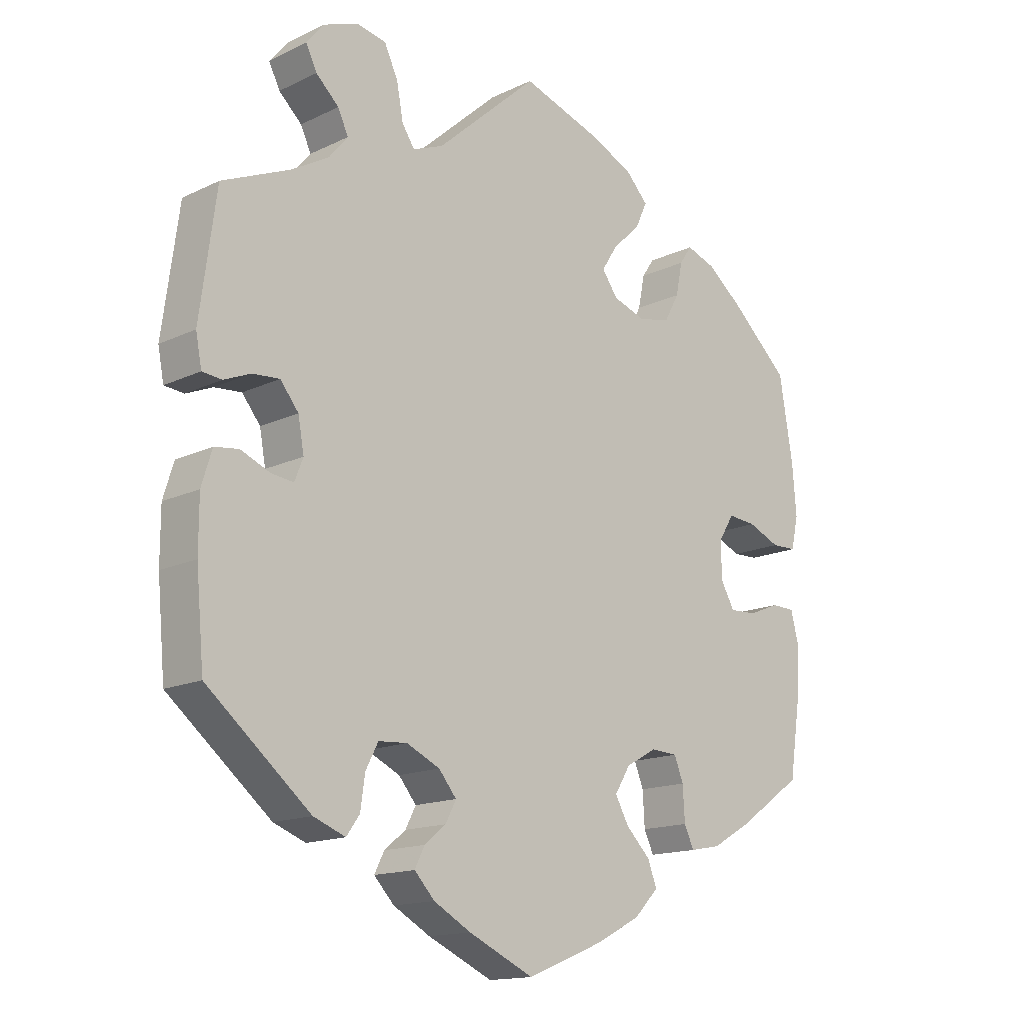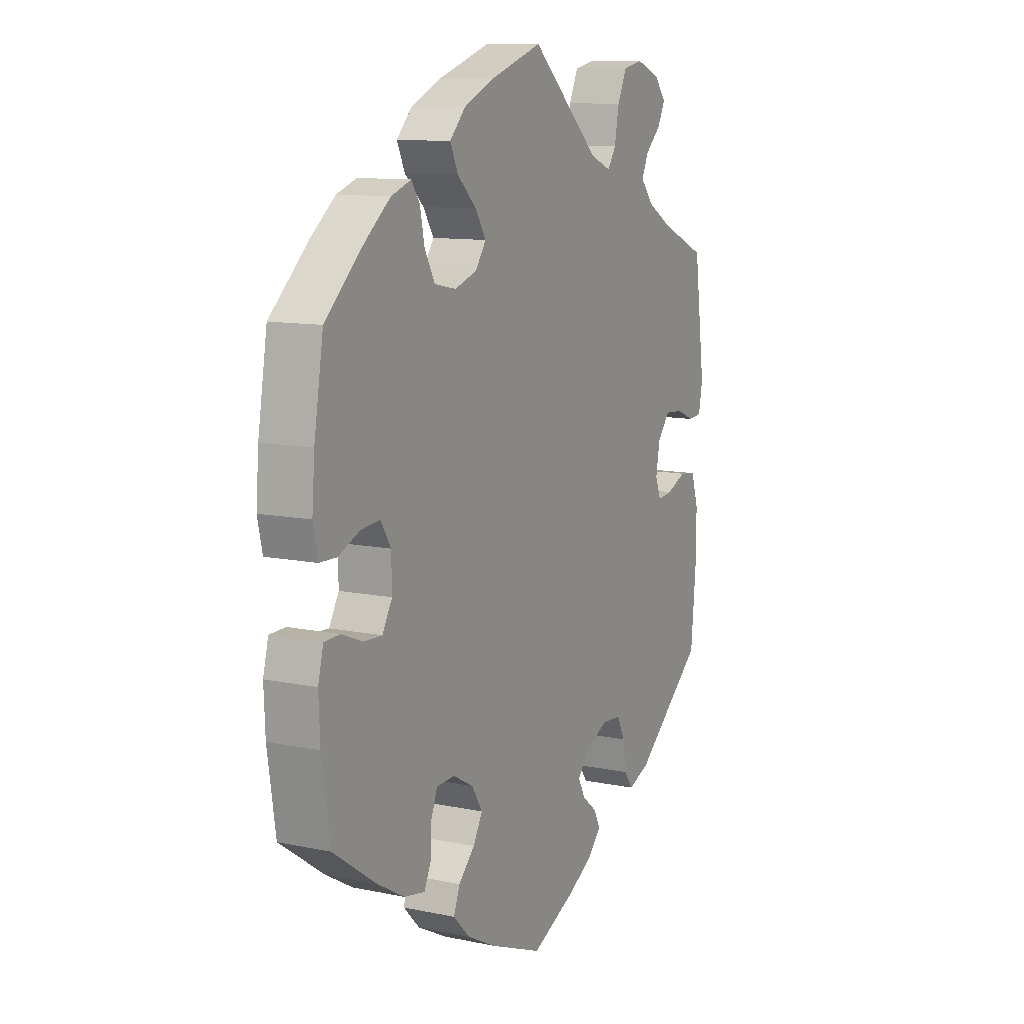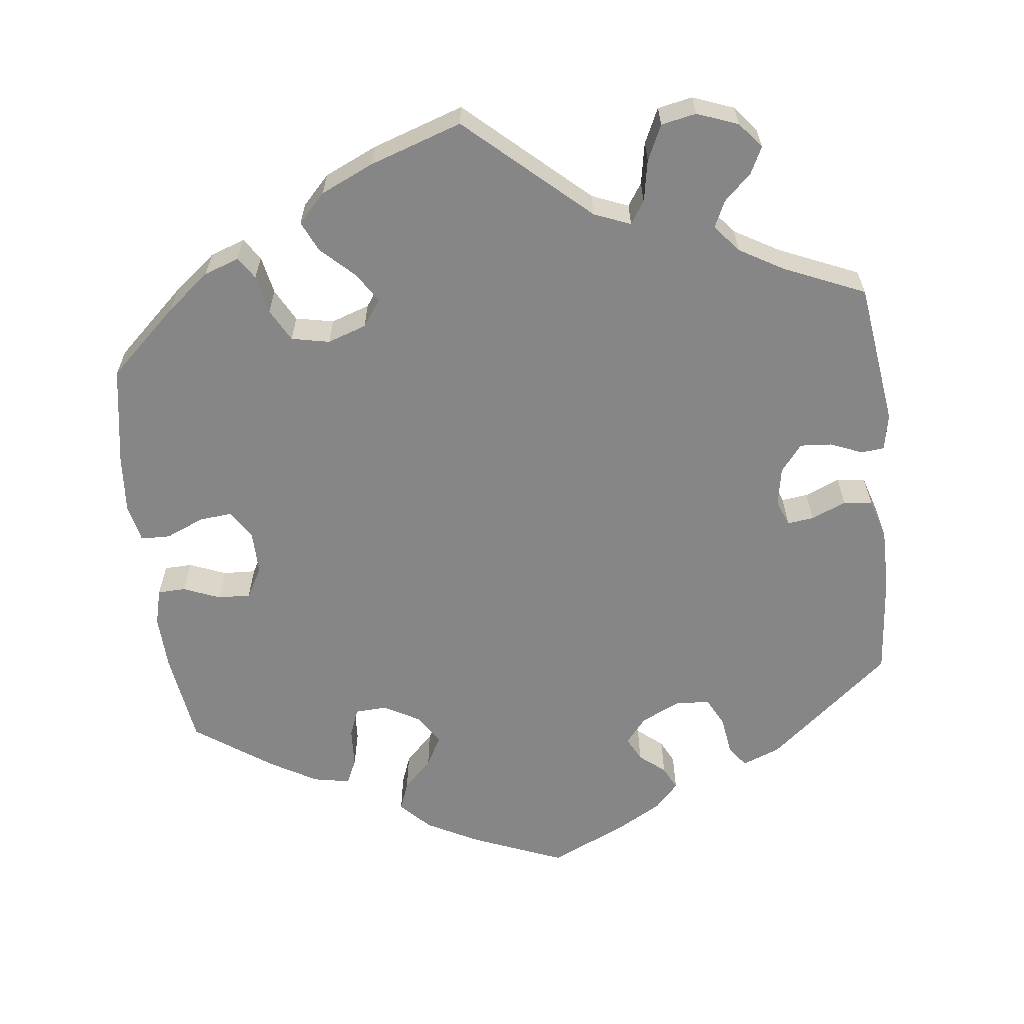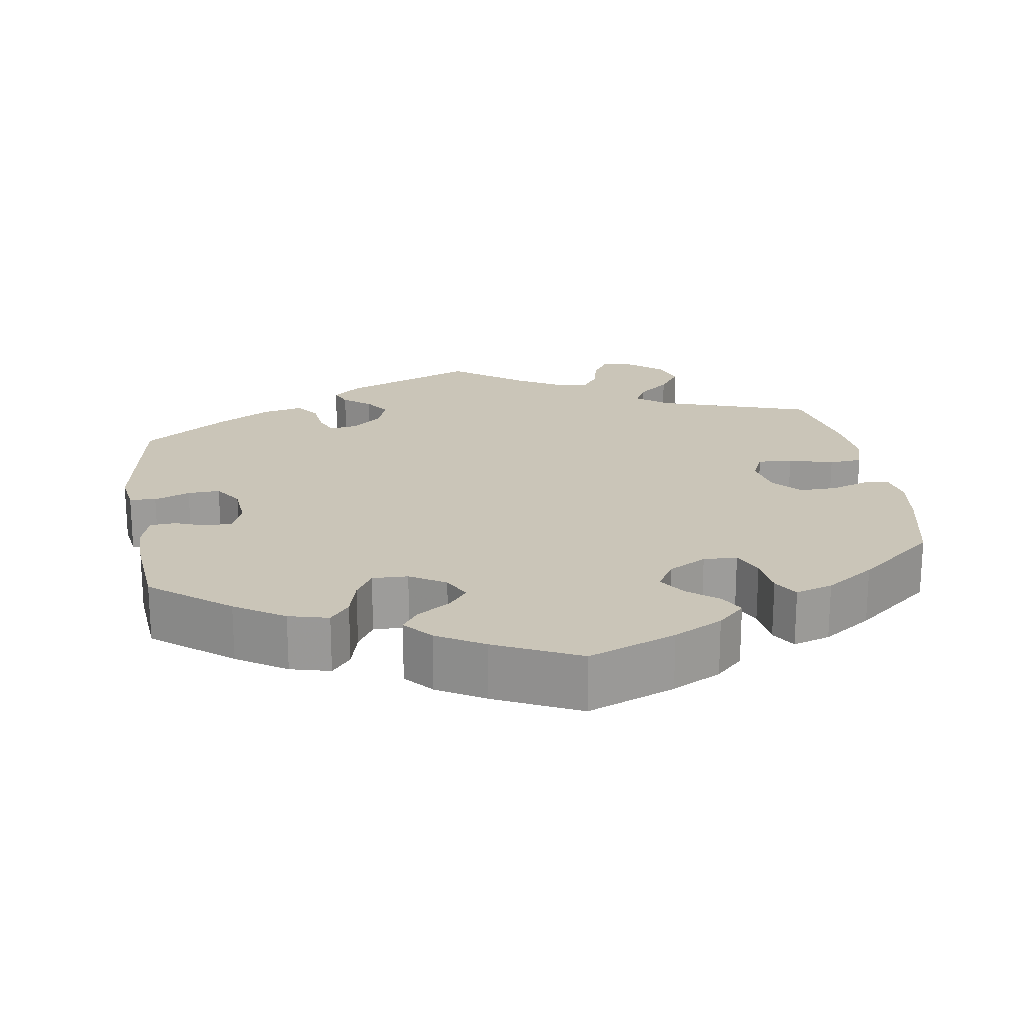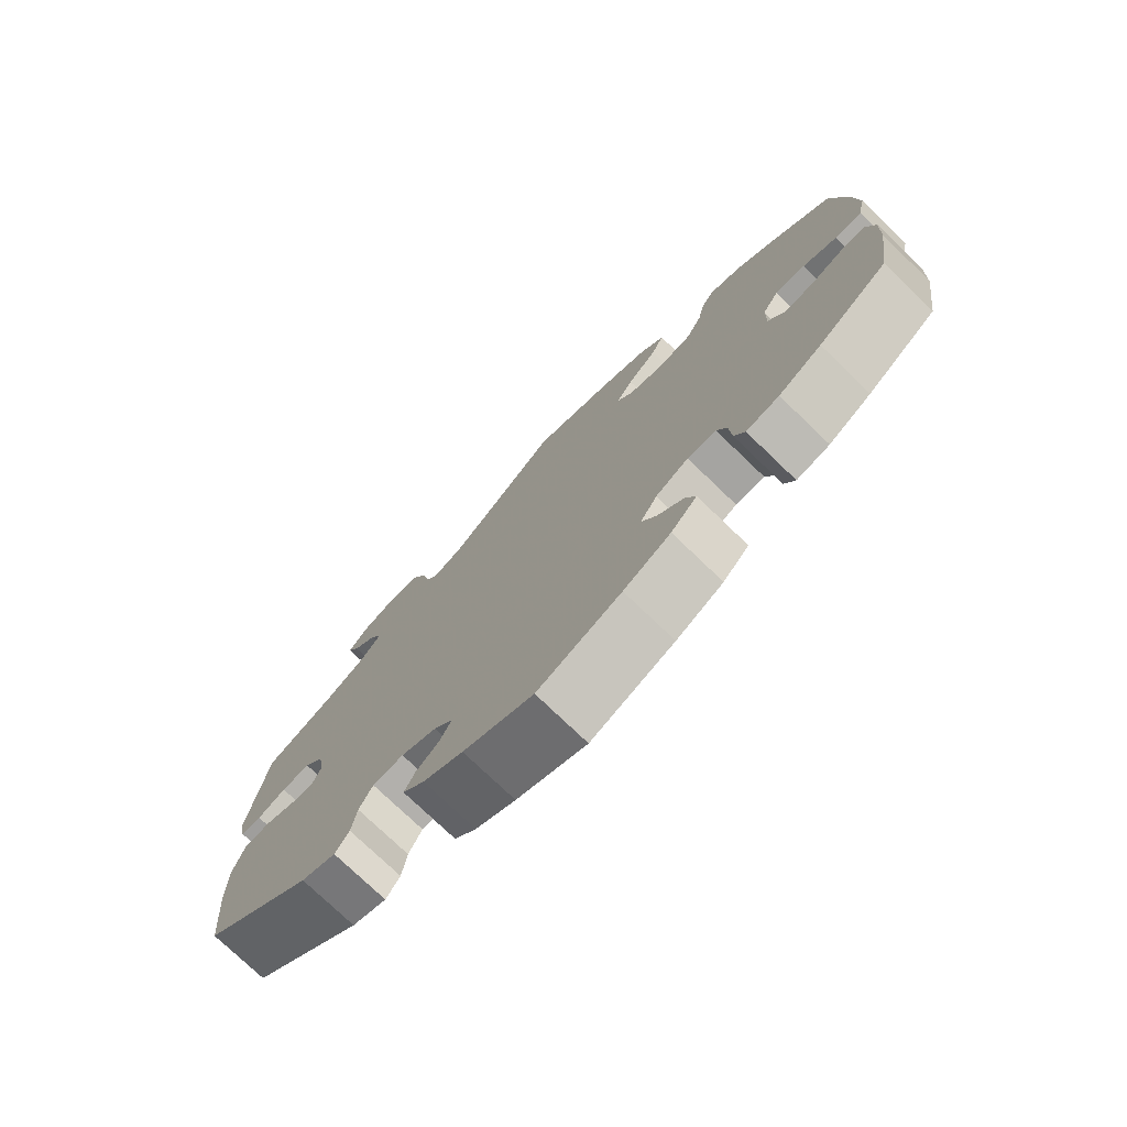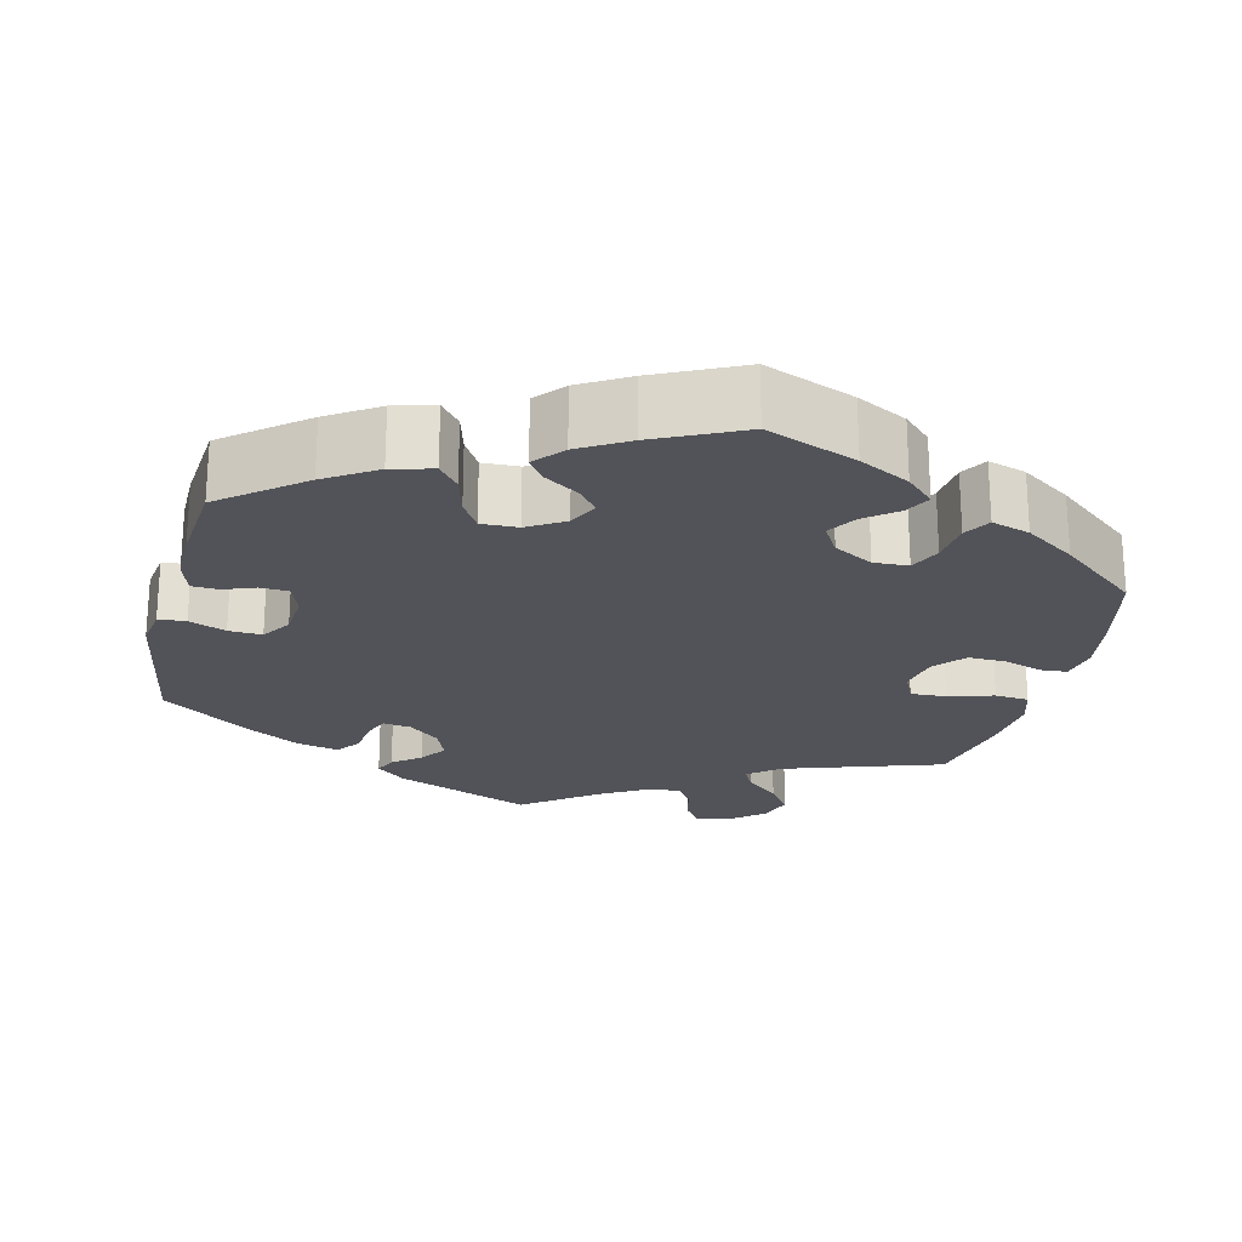
<metadata>
{"format":"obj","ext":"obj","renderer":"f3d","projection":"perspective","resolution":1024,"background":"white","views":[{"elev":-15.1,"azim":135.5,"up":"+Z"},{"elev":11.0,"azim":-62.7,"up":"+Z"},{"elev":-62.2,"azim":6.7,"up":"+Y"},{"elev":20.4,"azim":-128.8,"up":"+Y"},{"elev":-75.7,"azim":-133.9,"up":"+Z"},{"elev":-22.6,"azim":-133.5,"up":"+Y"}]}
</metadata>
<code>
v -0.118 0.07 -0.53
v -0.185 0.07 -0.495
v -0.222 0.07 -0.457
v -0.208 0.07 -0.42
v -0.171 0.07 -0.383
v -0.15 0.07 -0.345
v -0.174 0.07 -0.306
v -0.221 0.07 -0.28
v -0.262 0.07 -0.282
v -0.276 0.07 -0.318
v -0.279 0.07 -0.37
v -0.294 0.07 -0.402
v -0.341 0.07 -0.393
v -0.402 0.07 -0.358
v -0.501 0.07 -0.289
v -0.519 0.07 -0.169
v -0.522 0.07 -0.098
v -0.51 0.07 -0.051
v -0.474 0.07 -0.05
v -0.427 0.07 -0.069
v -0.385 0.07 -0.071
v -0.363 0.07 -0.032
v -0.364 0.07 0.024
v -0.387 0.07 0.061
v -0.43 0.07 0.057
v -0.479 0.07 0.036
v -0.517 0.07 0.037
v -0.528 0.07 0.086
v -0.522 0.07 0.162
v -0.501 0.07 0.289
v -0.412 0.07 0.371
v -0.357 0.07 0.415
v -0.312 0.07 0.431
v -0.293 0.07 0.403
v -0.283 0.07 0.353
v -0.26 0.07 0.311
v -0.211 0.07 0.301
v -0.161 0.07 0.318
v -0.137 0.07 0.352
v -0.161 0.07 0.39
v -0.204 0.07 0.431
v -0.222 0.07 0.47
v -0.187 0.07 0.507
v -0.119 0.07 0.538
v 0 0.07 0.578
v 0.156 0.07 0.438
v 0.203 0.07 0.419
v 0.222 0.07 0.448
v 0.232 0.07 0.502
v 0.253 0.07 0.547
v 0.298 0.07 0.556
v 0.351 0.07 0.536
v 0.378 0.07 0.503
v 0.361 0.07 0.469
v 0.326 0.07 0.436
v 0.31 0.07 0.402
v 0.339 0.07 0.367
v 0.396 0.07 0.334
v 0.5 0.07 0.289
v 0.525 0.07 0.104
v 0.516 0.07 0.057
v 0.486 0.07 0.054
v 0.445 0.07 0.071
v 0.404 0.07 0.074
v 0.376 0.07 0.039
v 0.367 0.07 -0.011
v 0.38 0.07 -0.044
v 0.414 0.07 -0.04
v 0.459 0.07 -0.021
v 0.496 0.07 -0.026
v 0.512 0.07 -0.078
v 0.512 0.07 -0.157
v 0.5 0.07 -0.289
v 0.342 0.07 -0.42
v 0.293 0.07 -0.439
v 0.273 0.07 -0.411
v 0.266 0.07 -0.362
v 0.247 0.07 -0.325
v 0.203 0.07 -0.322
v 0.152 0.07 -0.346
v 0.125 0.07 -0.379
v 0.141 0.07 -0.41
v 0.174 0.07 -0.437
v 0.189 0.07 -0.467
v 0.158 0.07 -0.5
v 0.101 0.07 -0.532
v 0.001 0.07 -0.578
v -0.118 0 -0.53
v -0.185 0 -0.495
v -0.222 0 -0.457
v -0.208 0 -0.42
v -0.171 0 -0.383
v -0.15 0 -0.345
v -0.174 0 -0.306
v -0.221 0 -0.28
v -0.262 0 -0.282
v -0.276 0 -0.318
v -0.279 0 -0.37
v -0.294 0 -0.402
v -0.341 0 -0.393
v -0.402 0 -0.358
v -0.501 0 -0.289
v -0.519 0 -0.169
v -0.522 0 -0.098
v -0.51 0 -0.051
v -0.474 0 -0.05
v -0.427 0 -0.069
v -0.385 0 -0.071
v -0.363 0 -0.032
v -0.364 0 0.024
v -0.387 0 0.061
v -0.43 0 0.057
v -0.479 0 0.036
v -0.517 0 0.037
v -0.528 0 0.086
v -0.522 0 0.162
v -0.501 0 0.289
v -0.412 0 0.371
v -0.357 0 0.415
v -0.312 0 0.431
v -0.293 0 0.403
v -0.283 0 0.353
v -0.26 0 0.311
v -0.211 0 0.301
v -0.161 0 0.318
v -0.137 0 0.352
v -0.161 0 0.39
v -0.204 0 0.431
v -0.222 0 0.47
v -0.187 0 0.507
v -0.119 0 0.538
v 0 0 0.578
v 0.156 0 0.438
v 0.203 0 0.419
v 0.222 0 0.448
v 0.232 0 0.502
v 0.253 0 0.547
v 0.298 0 0.556
v 0.351 0 0.536
v 0.378 0 0.503
v 0.361 0 0.469
v 0.326 0 0.436
v 0.31 0 0.402
v 0.339 0 0.367
v 0.396 0 0.334
v 0.5 0 0.289
v 0.525 0 0.104
v 0.516 0 0.057
v 0.486 0 0.054
v 0.445 0 0.071
v 0.404 0 0.074
v 0.376 0 0.039
v 0.367 0 -0.011
v 0.38 0 -0.044
v 0.414 0 -0.04
v 0.459 0 -0.021
v 0.496 0 -0.026
v 0.512 0 -0.078
v 0.512 0 -0.157
v 0.5 0 -0.289
v 0.342 0 -0.42
v 0.293 0 -0.439
v 0.273 0 -0.411
v 0.266 0 -0.362
v 0.247 0 -0.325
v 0.203 0 -0.322
v 0.152 0 -0.346
v 0.125 0 -0.379
v 0.141 0 -0.41
v 0.174 0 -0.437
v 0.189 0 -0.467
v 0.158 0 -0.5
v 0.101 0 -0.532
v 0.001 0 -0.578
f 82 83 84 85
f 81 82 85 86
f 74 75 76 77
f 74 77 78
f 73 74 78
f 72 73 78 79
f 68 69 70 71
f 67 68 71 72
f 60 61 62 63
f 58 59 60 63
f 57 58 63 64
f 56 57 64 65
f 52 53 54 55
f 52 55 56
f 51 52 56
f 48 49 50 51
f 47 48 51 56
f 43 44 45 46
f 43 46 47
f 40 41 42 43
f 39 40 43 47
f 38 39 47 56
f 32 33 34 35
f 32 35 36
f 31 32 36
f 30 31 36
f 29 30 36 37
f 25 26 27 28
f 24 25 28 29
f 17 18 19 20
f 17 20 21
f 16 17 21
f 15 16 21
f 14 15 21 22
f 10 11 12 13
f 9 10 13 14
f 2 3 4 5
f 2 5 6
f 1 2 6
f 81 86 87 1
f 67 72 79 80
f 66 67 80 81
f 24 29 37 38
f 23 24 38 56
f 22 23 56 65
f 9 14 22
f 8 9 22 65
f 66 81 1 6
f 7 8 65 66
f 6 7 66
f 172 171 170 169
f 173 172 169 168
f 164 163 162 161
f 165 164 161
f 165 161 160
f 166 165 160 159
f 158 157 156 155
f 159 158 155 154
f 150 149 148 147
f 150 147 146 145
f 151 150 145 144
f 152 151 144 143
f 142 141 140 139
f 143 142 139
f 143 139 138
f 138 137 136 135
f 143 138 135 134
f 133 132 131 130
f 134 133 130
f 130 129 128 127
f 134 130 127 126
f 143 134 126 125
f 122 121 120 119
f 123 122 119
f 123 119 118
f 123 118 117
f 124 123 117 116
f 115 114 113 112
f 116 115 112 111
f 107 106 105 104
f 108 107 104
f 108 104 103
f 108 103 102
f 109 108 102 101
f 100 99 98 97
f 101 100 97 96
f 92 91 90 89
f 93 92 89
f 93 89 88
f 88 174 173 168
f 167 166 159 154
f 168 167 154 153
f 125 124 116 111
f 143 125 111 110
f 152 143 110 109
f 109 101 96
f 152 109 96 95
f 93 88 168 153
f 153 152 95 94
f 153 94 93
f 1 88 89 2
f 2 89 90 3
f 3 90 91 4
f 4 91 92 5
f 5 92 93 6
f 6 93 94 7
f 7 94 95 8
f 8 95 96 9
f 9 96 97 10
f 10 97 98 11
f 11 98 99 12
f 12 99 100 13
f 13 100 101 14
f 14 101 102 15
f 15 102 103 16
f 16 103 104 17
f 17 104 105 18
f 18 105 106 19
f 19 106 107 20
f 20 107 108 21
f 21 108 109 22
f 22 109 110 23
f 23 110 111 24
f 24 111 112 25
f 25 112 113 26
f 26 113 114 27
f 27 114 115 28
f 28 115 116 29
f 29 116 117 30
f 30 117 118 31
f 31 118 119 32
f 32 119 120 33
f 33 120 121 34
f 34 121 122 35
f 35 122 123 36
f 36 123 124 37
f 37 124 125 38
f 38 125 126 39
f 39 126 127 40
f 40 127 128 41
f 41 128 129 42
f 42 129 130 43
f 43 130 131 44
f 44 131 132 45
f 45 132 133 46
f 46 133 134 47
f 47 134 135 48
f 48 135 136 49
f 49 136 137 50
f 50 137 138 51
f 51 138 139 52
f 52 139 140 53
f 53 140 141 54
f 54 141 142 55
f 55 142 143 56
f 56 143 144 57
f 57 144 145 58
f 58 145 146 59
f 59 146 147 60
f 60 147 148 61
f 61 148 149 62
f 62 149 150 63
f 63 150 151 64
f 64 151 152 65
f 65 152 153 66
f 66 153 154 67
f 67 154 155 68
f 68 155 156 69
f 69 156 157 70
f 70 157 158 71
f 71 158 159 72
f 72 159 160 73
f 73 160 161 74
f 74 161 162 75
f 75 162 163 76
f 76 163 164 77
f 77 164 165 78
f 78 165 166 79
f 79 166 167 80
f 80 167 168 81
f 81 168 169 82
f 82 169 170 83
f 83 170 171 84
f 84 171 172 85
f 85 172 173 86
f 86 173 174 87
f 87 174 88 1

</code>
